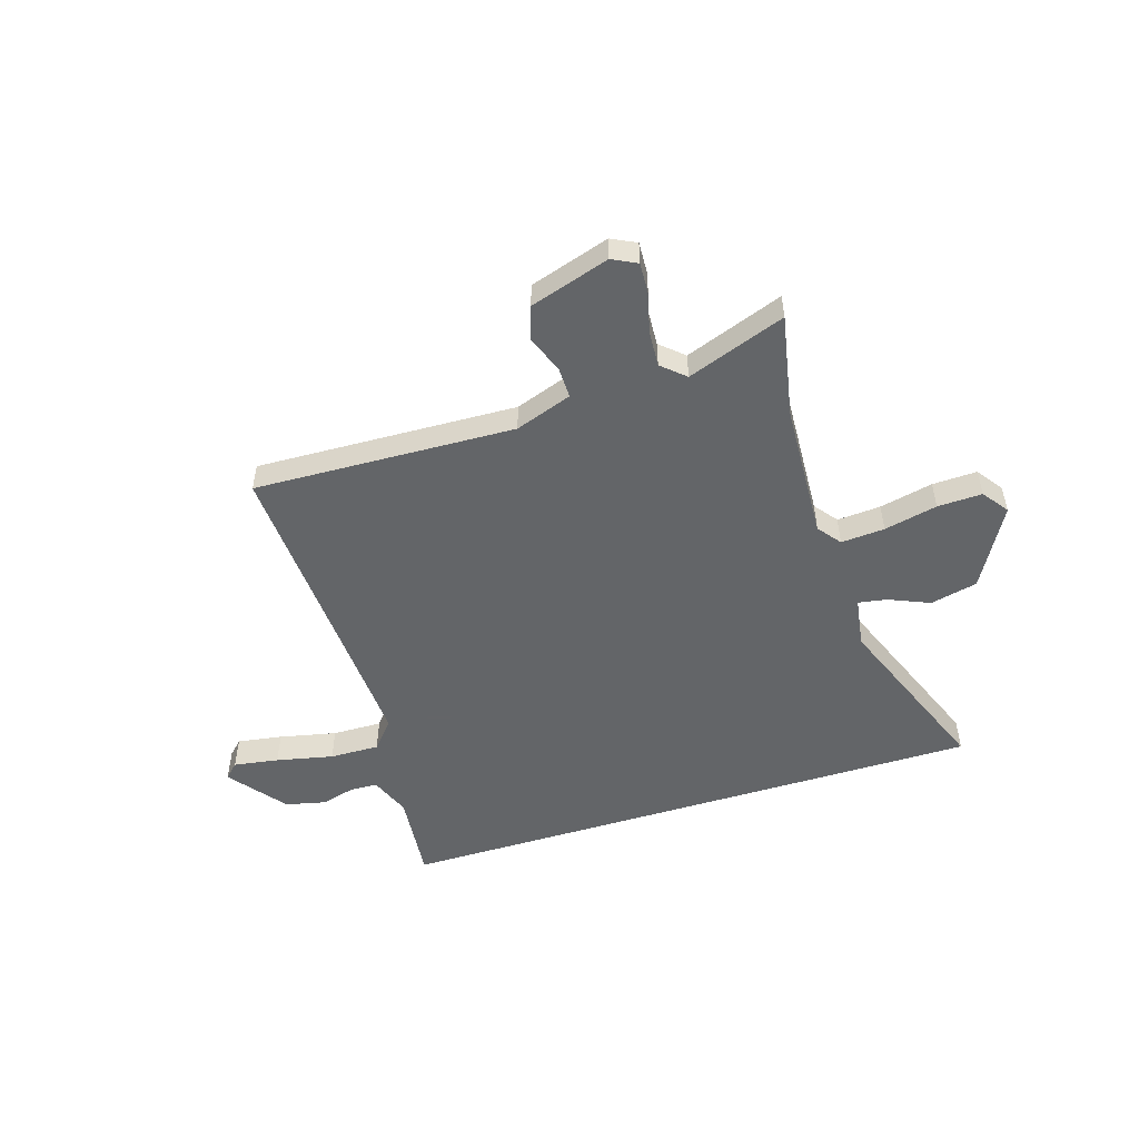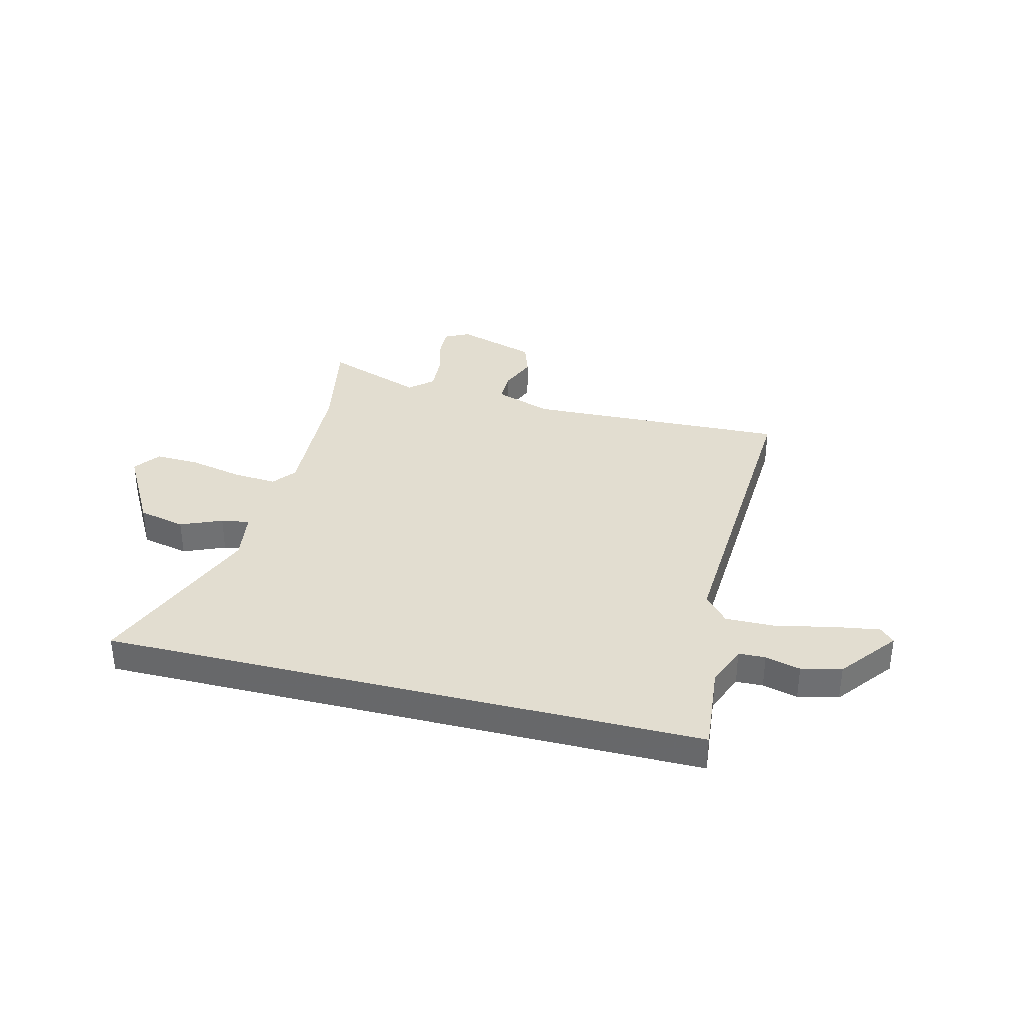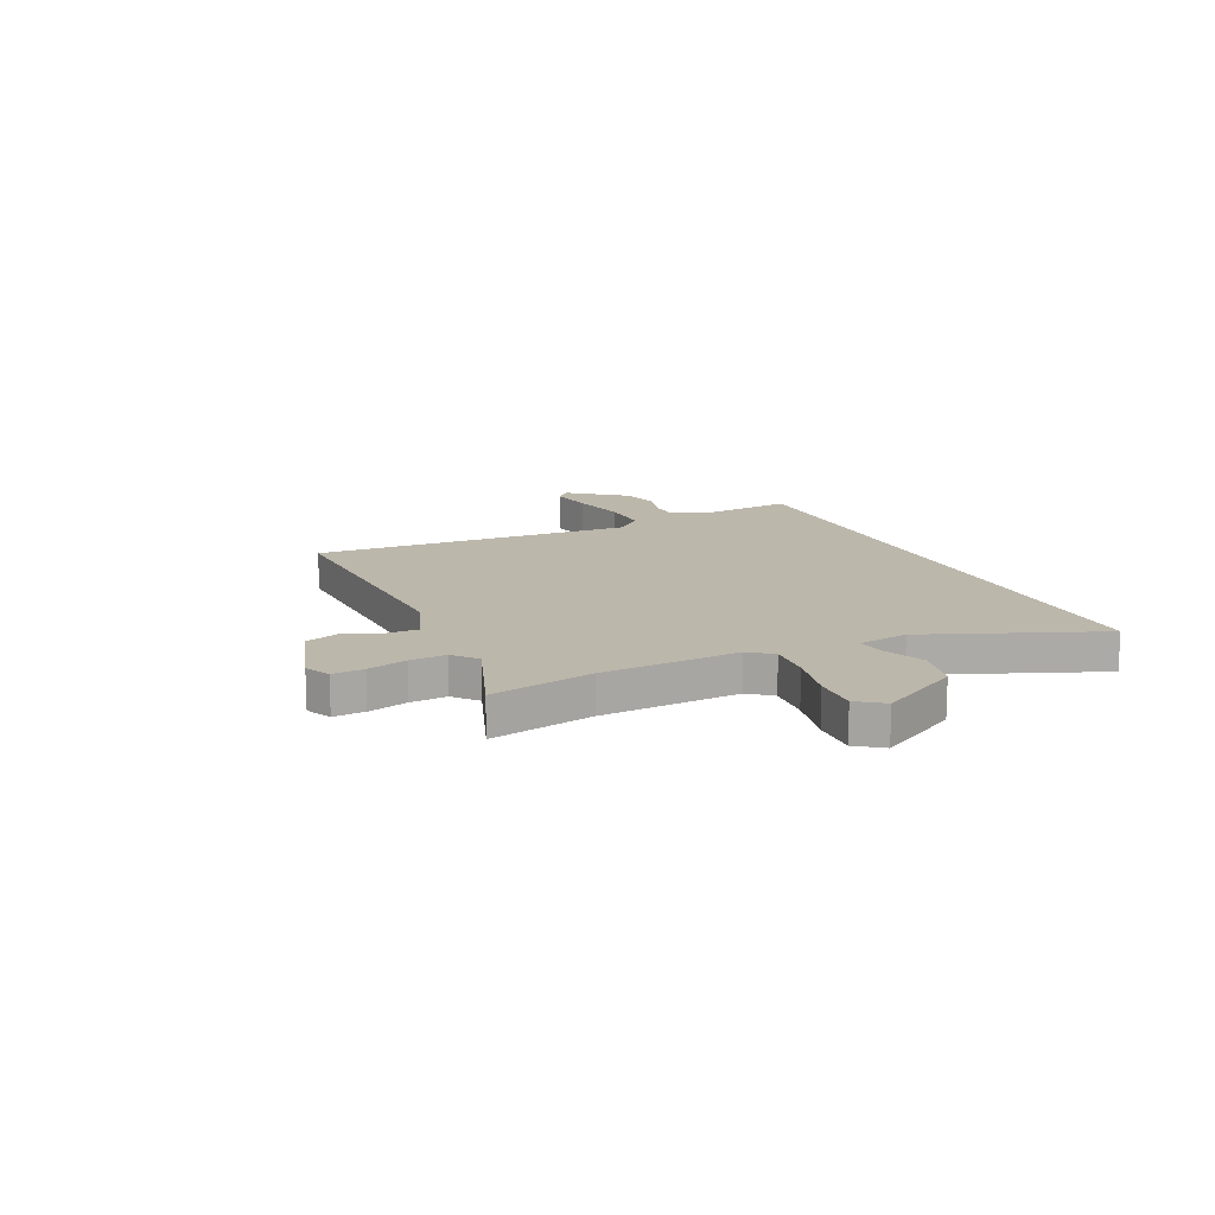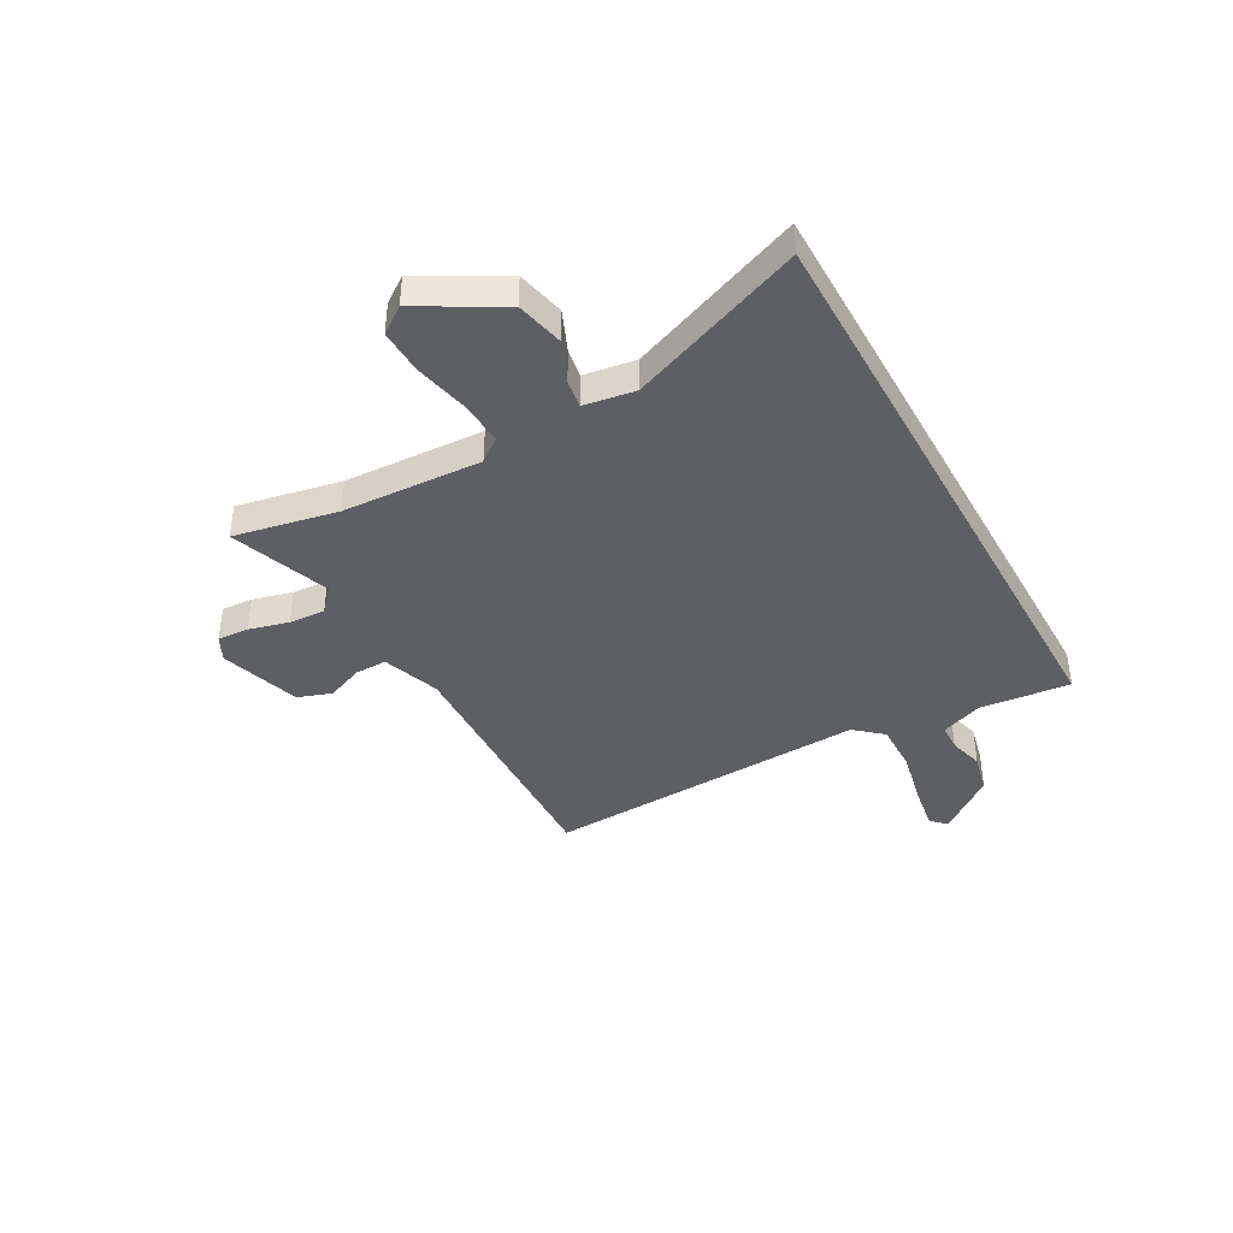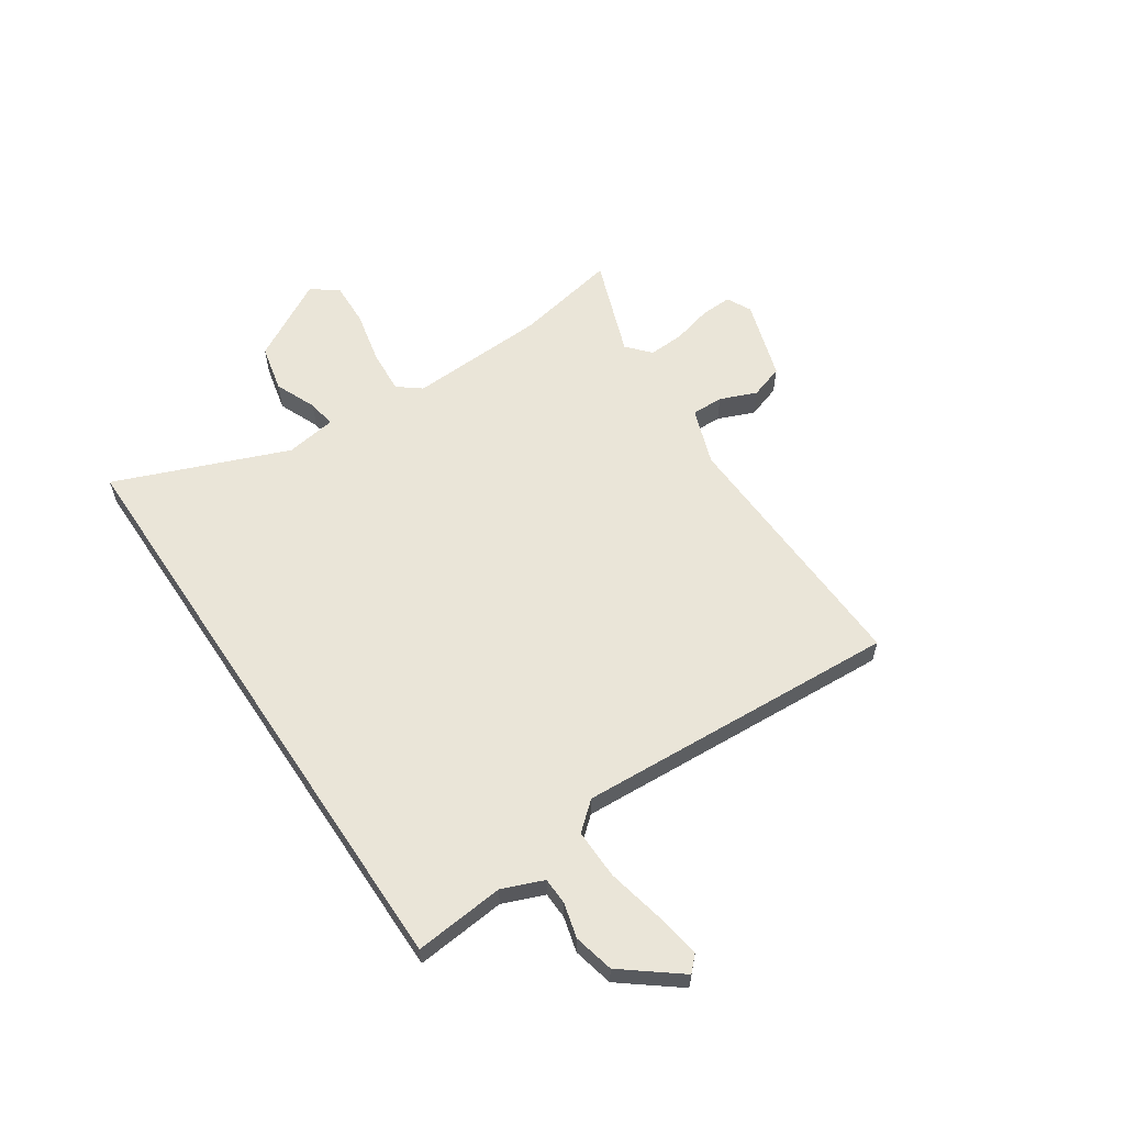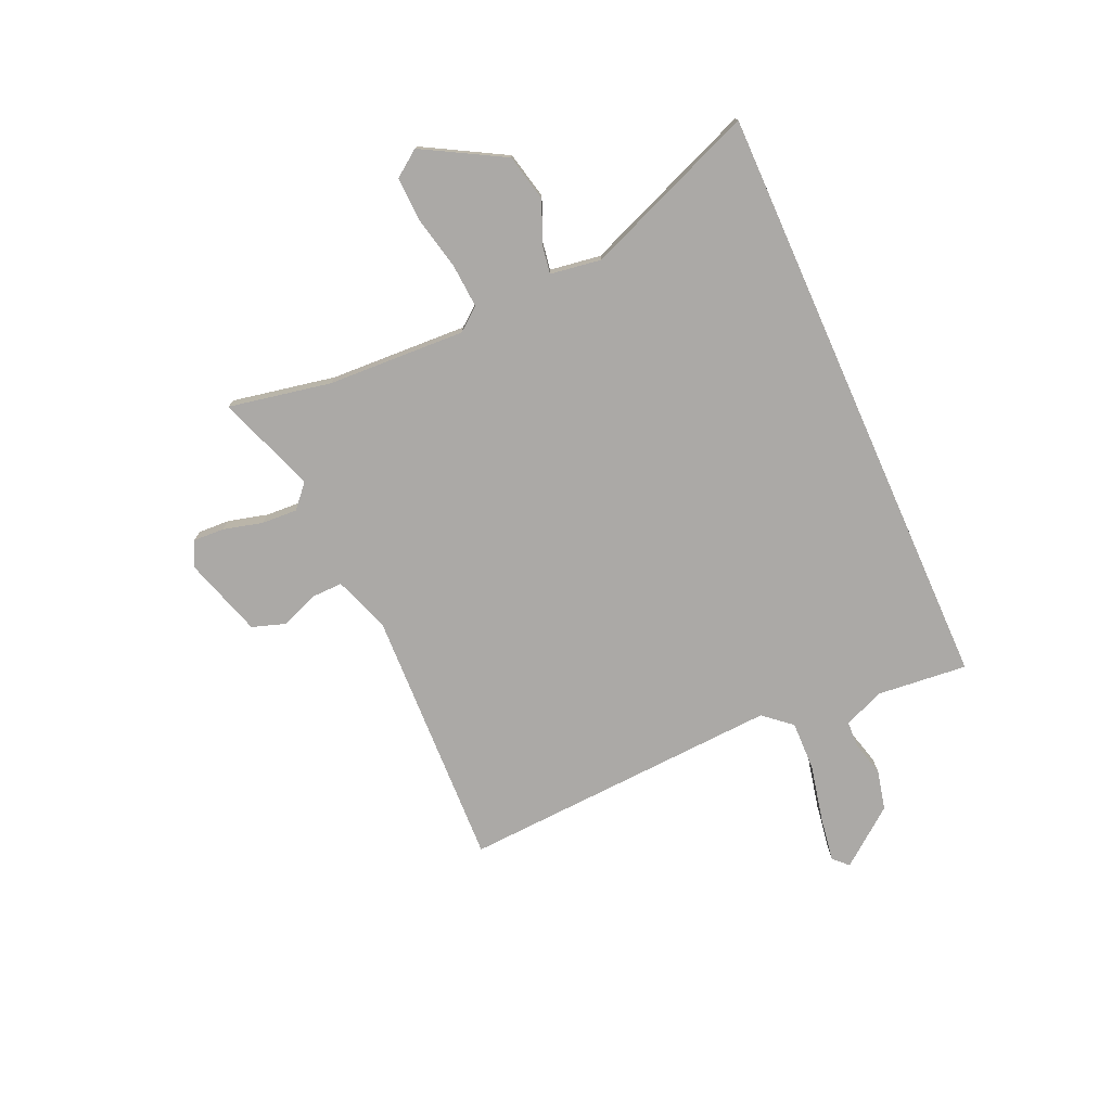
<metadata>
{"format":"obj","ext":"obj","renderer":"f3d","projection":"perspective","resolution":1024,"background":"white","views":[{"elev":-51.4,"azim":-162.6,"up":"+Y"},{"elev":35.2,"azim":14.1,"up":"+Y"},{"elev":14.3,"azim":-114.9,"up":"+Y"},{"elev":-40.4,"azim":-61.1,"up":"+Y"},{"elev":59.3,"azim":56.3,"up":"+Y"},{"elev":-75.6,"azim":-66.0,"up":"+Y"}]}
</metadata>
<code>
v 0.543 0.07 0.5
v 0.526 0.07 0.325
v 0.558 0.07 0.245
v 0.61 0.07 0.243
v 0.678 0.07 0.261
v 0.756 0.07 0.243
v 0.842 0.07 0.133
v 0.814 0.07 0.105
v 0.726 0.07 0.119
v 0.615 0.07 0.143
v 0.518 0.07 0.145
v 0.472 0.07 0.091
v 0.506 0.07 -0.537
v -0.003 0.07 -0.518
v -0.114 0.07 -0.557
v -0.113 0.07 -0.619
v -0.084 0.07 -0.69
v -0.106 0.07 -0.756
v -0.262 0.07 -0.805
v -0.31 0.07 -0.781
v -0.307 0.07 -0.72
v -0.287 0.07 -0.643
v -0.283 0.07 -0.573
v -0.328 0.07 -0.533
v -0.52 0.07 -0.603
v -0.481 0.07 -0.403
v -0.468 0.07 -0.134
v -0.503 0.07 -0.089
v -0.588 0.07 -0.095
v -0.692 0.07 -0.118
v -0.779 0.07 -0.121
v -0.816 0.07 -0.07
v -0.728 0.07 0.087
v -0.636 0.07 0.108
v -0.556 0.07 0.074
v -0.501 0.07 0.065
v -0.486 0.07 0.164
v -0.619 0.07 0.5
v 0.543 0 0.5
v 0.526 0 0.325
v 0.558 0 0.245
v 0.61 0 0.243
v 0.678 0 0.261
v 0.756 0 0.243
v 0.842 0 0.133
v 0.814 0 0.105
v 0.726 0 0.119
v 0.615 0 0.143
v 0.518 0 0.145
v 0.472 0 0.091
v 0.506 0 -0.537
v -0.003 0 -0.518
v -0.114 0 -0.557
v -0.113 0 -0.619
v -0.084 0 -0.69
v -0.106 0 -0.756
v -0.262 0 -0.805
v -0.31 0 -0.781
v -0.307 0 -0.72
v -0.287 0 -0.643
v -0.283 0 -0.573
v -0.328 0 -0.533
v -0.52 0 -0.603
v -0.481 0 -0.403
v -0.468 0 -0.134
v -0.503 0 -0.089
v -0.588 0 -0.095
v -0.692 0 -0.118
v -0.779 0 -0.121
v -0.816 0 -0.07
v -0.728 0 0.087
v -0.636 0 0.108
v -0.556 0 0.074
v -0.501 0 0.065
v -0.486 0 0.164
v -0.619 0 0.5
f 37 38 1 2
f 36 37 2 3
f 32 33 34 35
f 32 35 36
f 29 30 31 32
f 28 29 32 36
f 27 28 36 3
f 24 25 26
f 24 26 27 3
f 19 20 21 22
f 19 22 23
f 16 17 18 19
f 15 16 19 23
f 14 15 23 24
f 12 13 14
f 7 8 9 10
f 5 6 7 10
f 4 5 10 11
f 3 4 11
f 12 14 24 3
f 3 11 12
f 40 39 76 75
f 41 40 75 74
f 73 72 71 70
f 74 73 70
f 70 69 68 67
f 74 70 67 66
f 41 74 66 65
f 64 63 62
f 41 65 64 62
f 60 59 58 57
f 61 60 57
f 57 56 55 54
f 61 57 54 53
f 62 61 53 52
f 52 51 50
f 48 47 46 45
f 48 45 44 43
f 49 48 43 42
f 49 42 41
f 41 62 52 50
f 50 49 41
f 1 39 40 2
f 2 40 41 3
f 3 41 42 4
f 4 42 43 5
f 5 43 44 6
f 6 44 45 7
f 7 45 46 8
f 8 46 47 9
f 9 47 48 10
f 10 48 49 11
f 11 49 50 12
f 12 50 51 13
f 13 51 52 14
f 14 52 53 15
f 15 53 54 16
f 16 54 55 17
f 17 55 56 18
f 18 56 57 19
f 19 57 58 20
f 20 58 59 21
f 21 59 60 22
f 22 60 61 23
f 23 61 62 24
f 24 62 63 25
f 25 63 64 26
f 26 64 65 27
f 27 65 66 28
f 28 66 67 29
f 29 67 68 30
f 30 68 69 31
f 31 69 70 32
f 32 70 71 33
f 33 71 72 34
f 34 72 73 35
f 35 73 74 36
f 36 74 75 37
f 37 75 76 38
f 38 76 39 1

</code>
